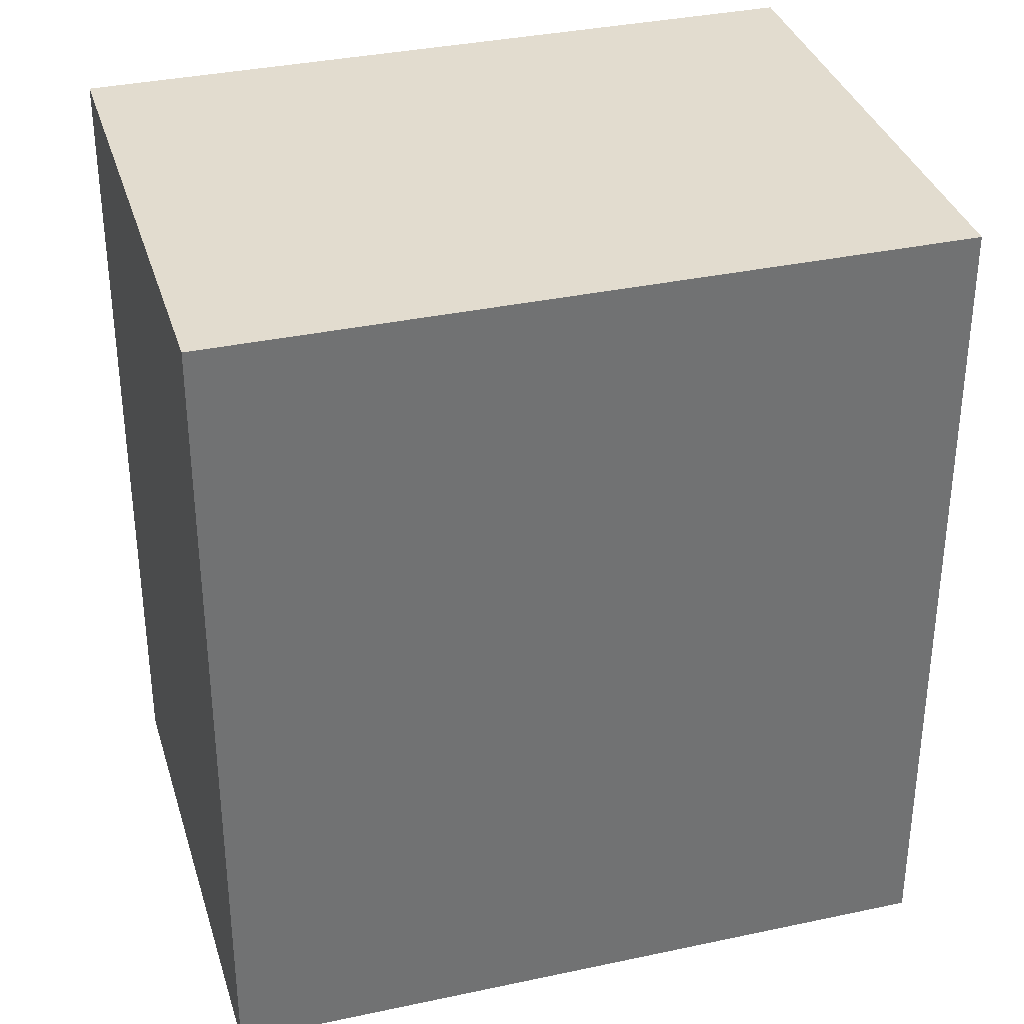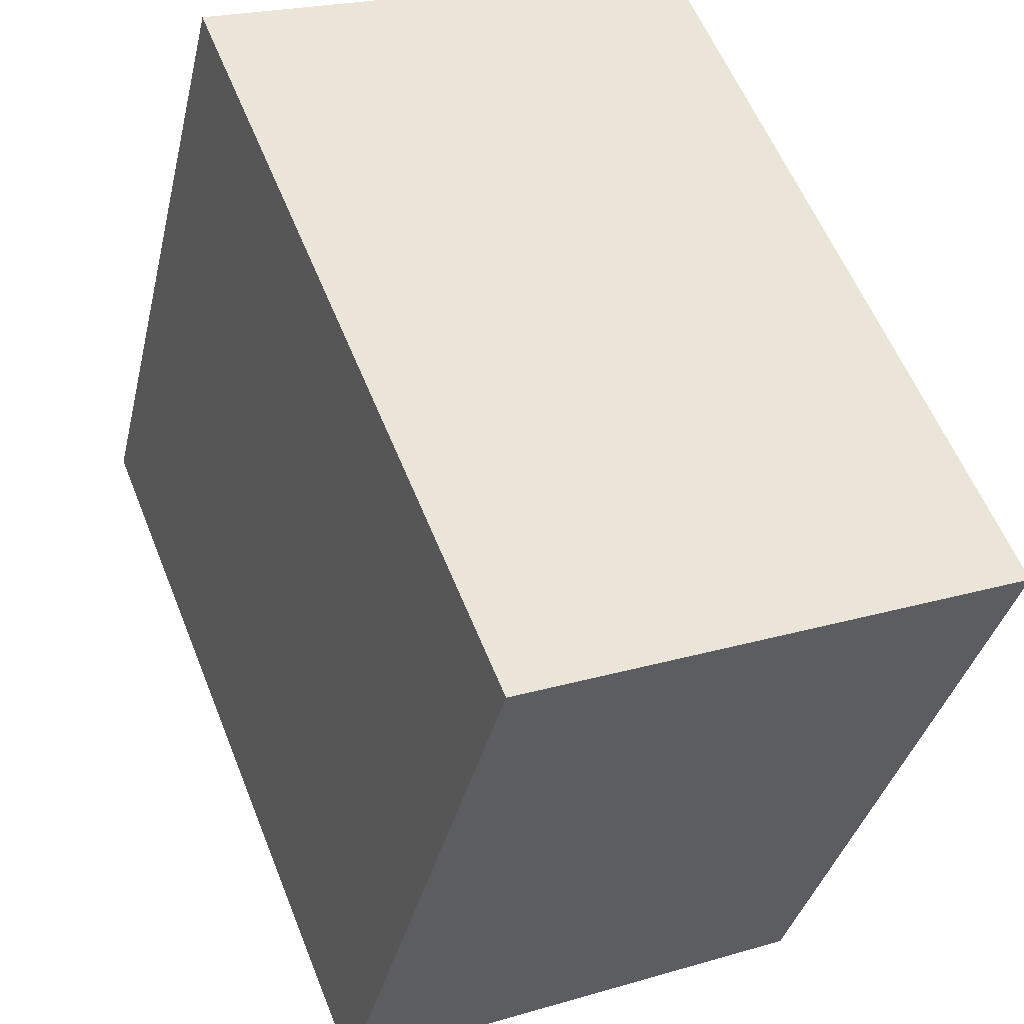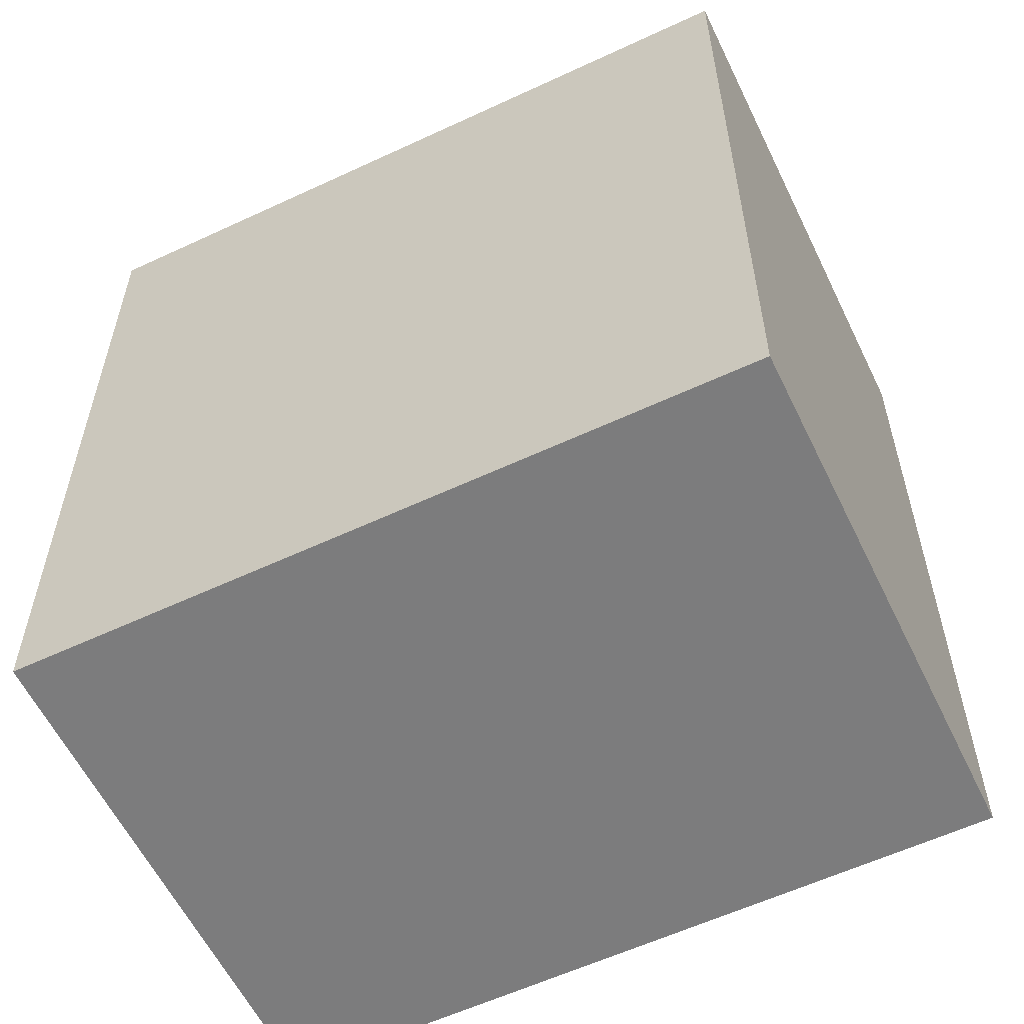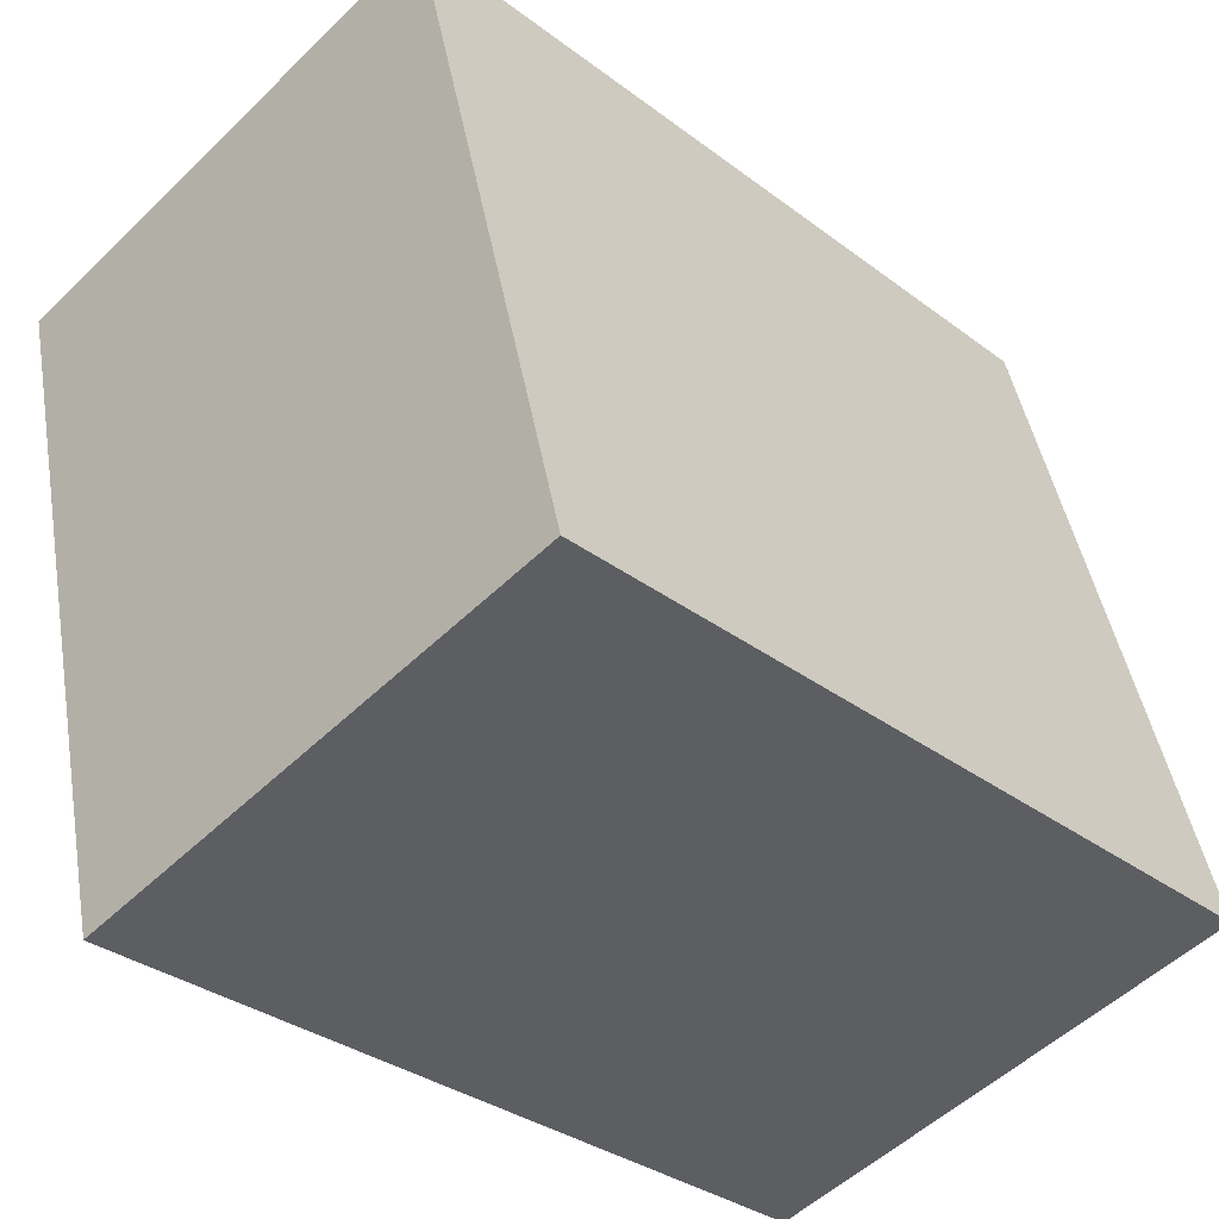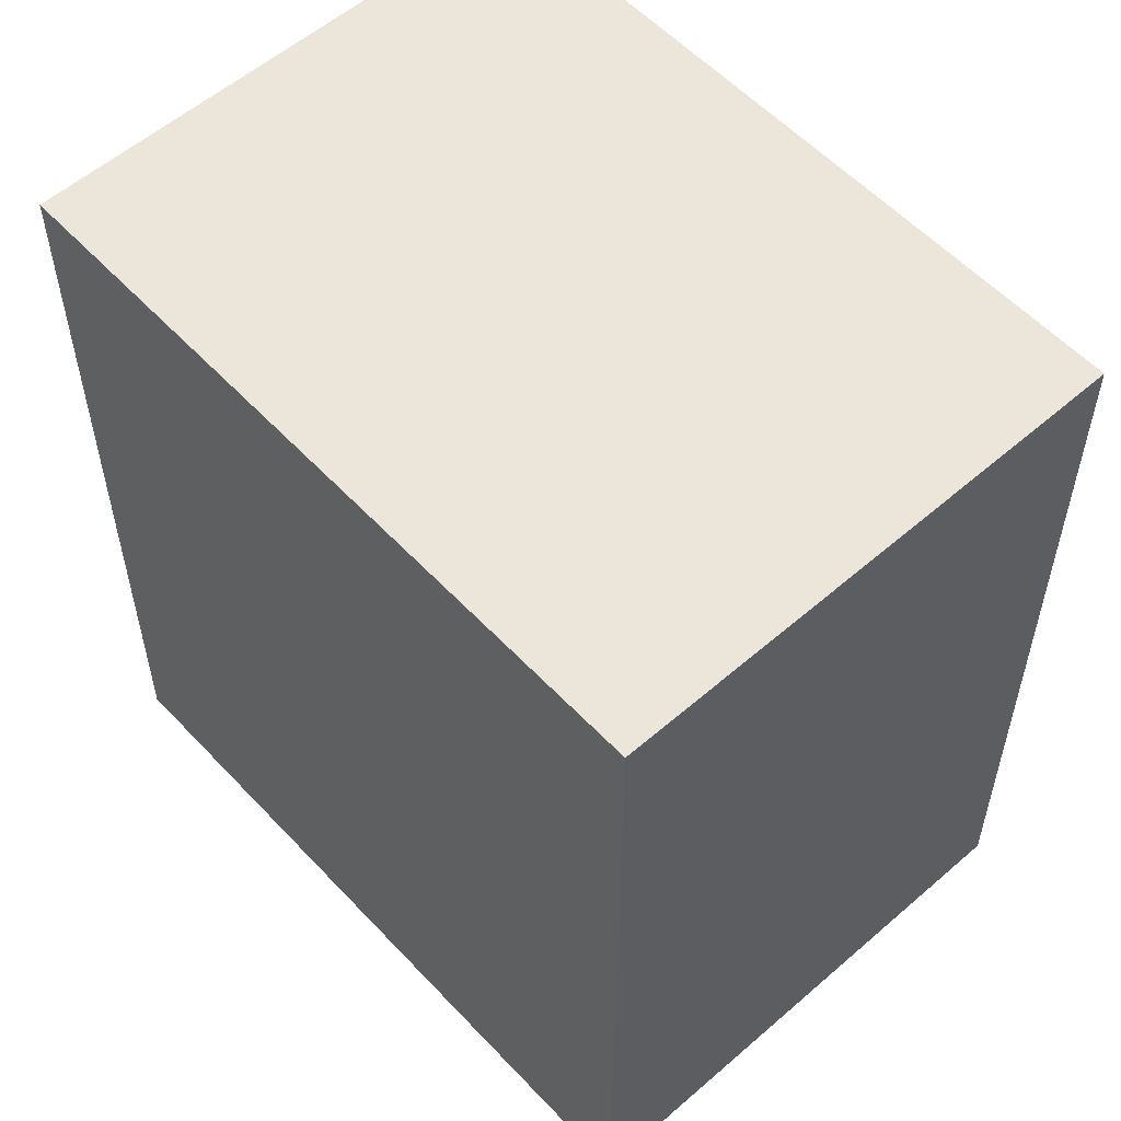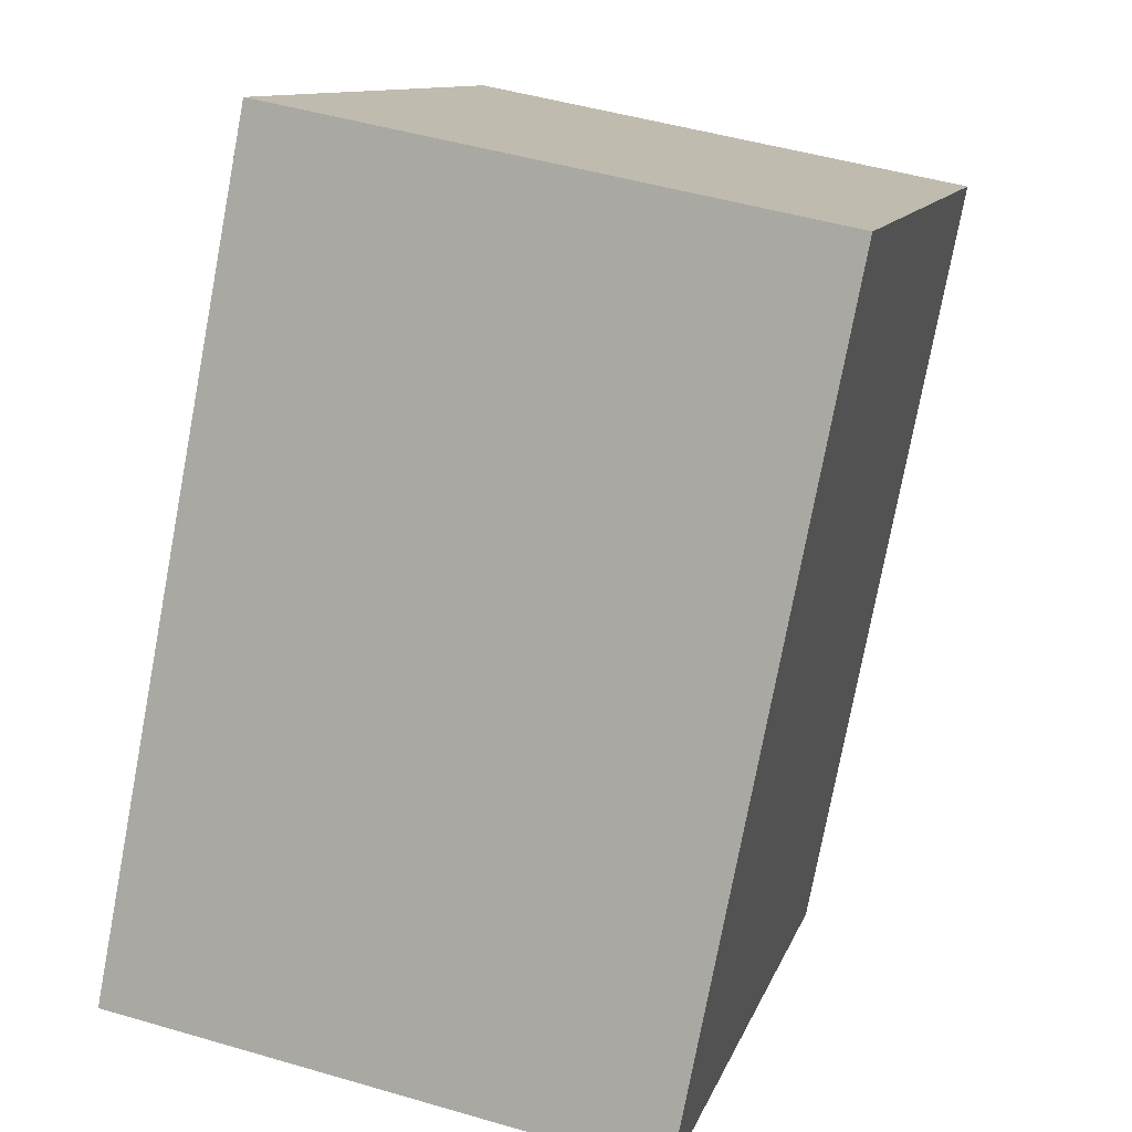
<metadata>
{"format":"obj","ext":"obj","renderer":"f3d","projection":"perspective","resolution":1024,"background":"white","views":[{"elev":34.7,"azim":-120.4,"up":"+Y"},{"elev":58.1,"azim":158.3,"up":"+Z"},{"elev":-58.8,"azim":-78.6,"up":"+Y"},{"elev":-33.0,"azim":44.0,"up":"+Z"},{"elev":56.3,"azim":123.4,"up":"+Y"},{"elev":-76.5,"azim":169.3,"up":"+Z"}]}
</metadata>
<code>
v  2.448 3.88 0.625
v  0.855 3.88 -3.347
v  0 3.88 2.376e-16
v  3.302 3.88 -2.722
v  0.855 2.049e-16 -3.347
v  0 0 0
v  2.448 -3.827e-17 0.625
v  3.302 1.667e-16 -2.722
g defaultobject
f 1 2 3
f 2 1 4
f 5 3 2
f 3 5 6
f 6 1 3
f 1 6 7
f 7 4 1
f 4 7 8
f 8 2 4
f 2 8 5
f 5 7 6
f 7 5 8

</code>
